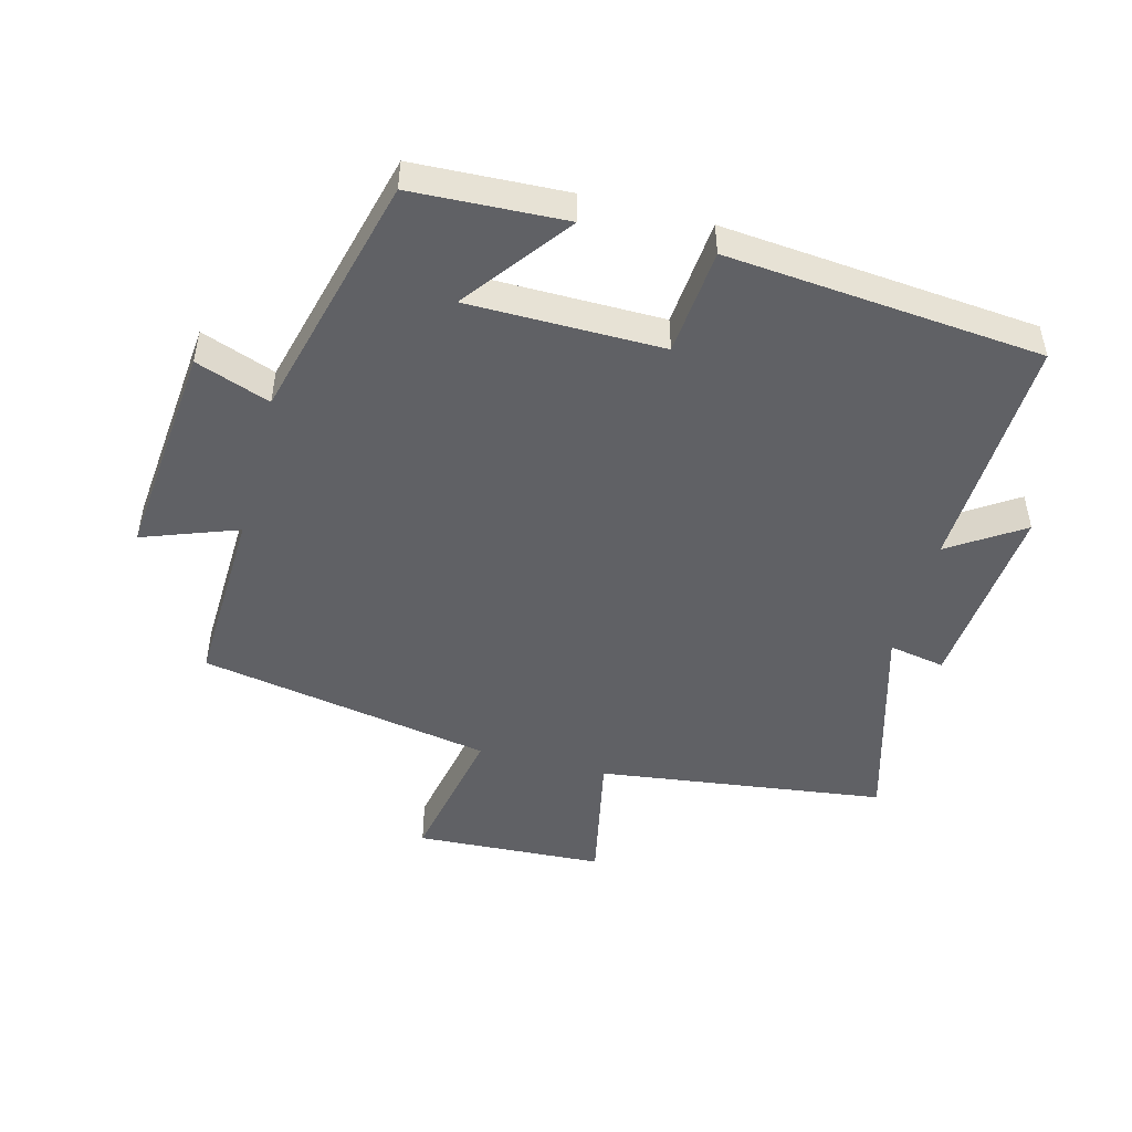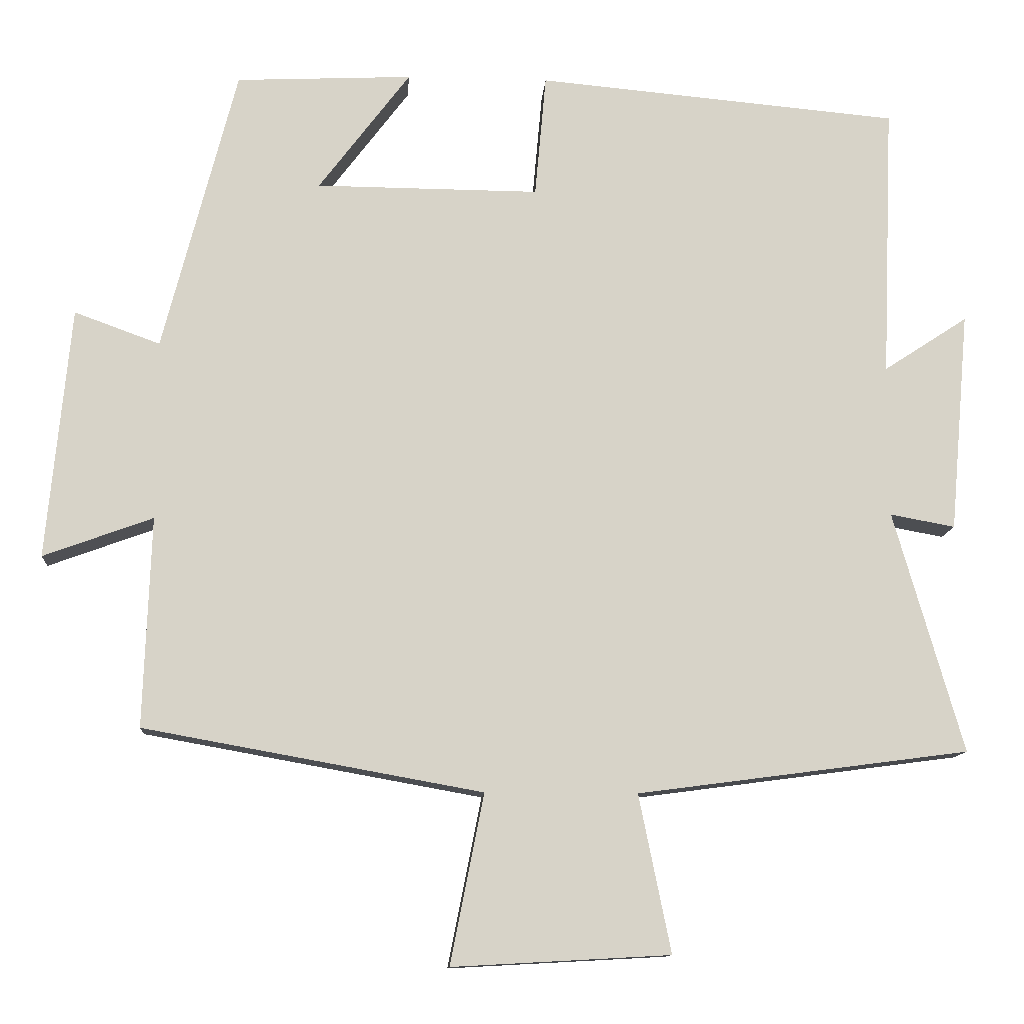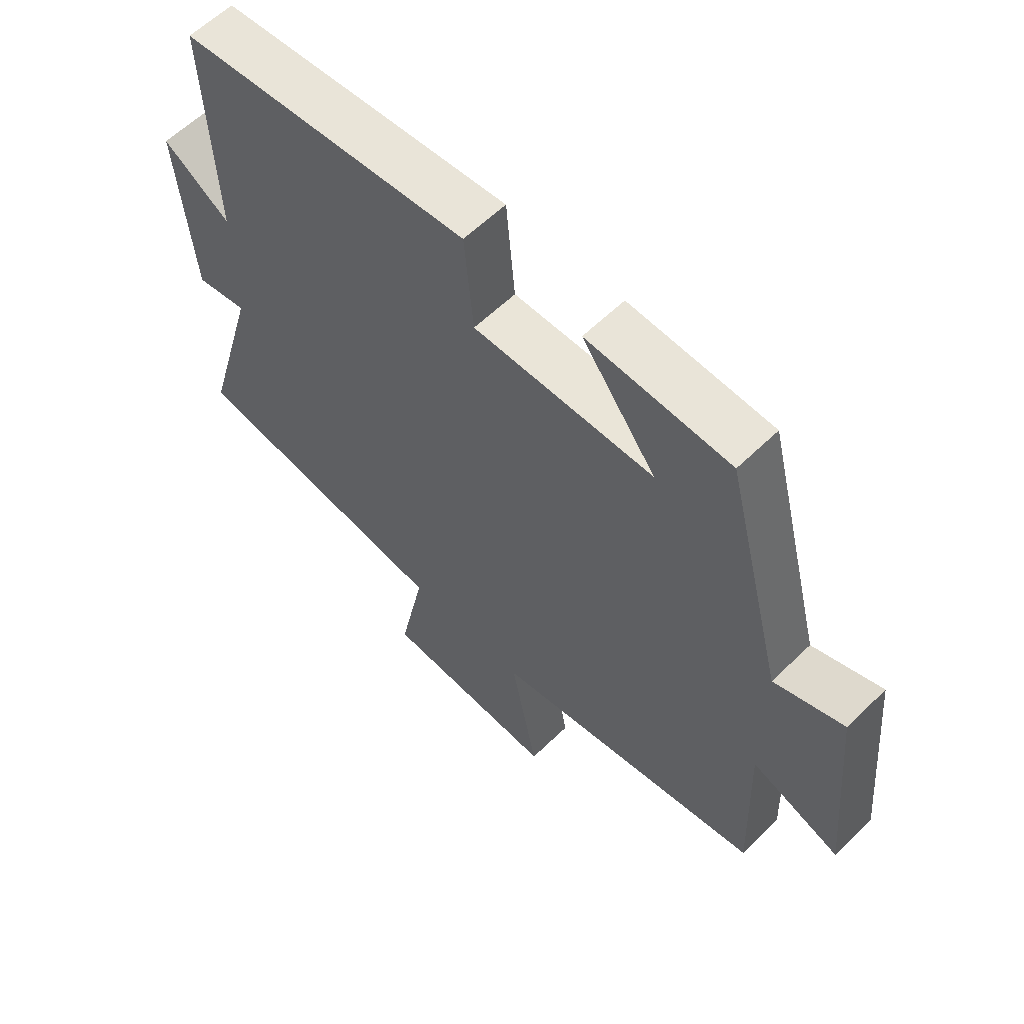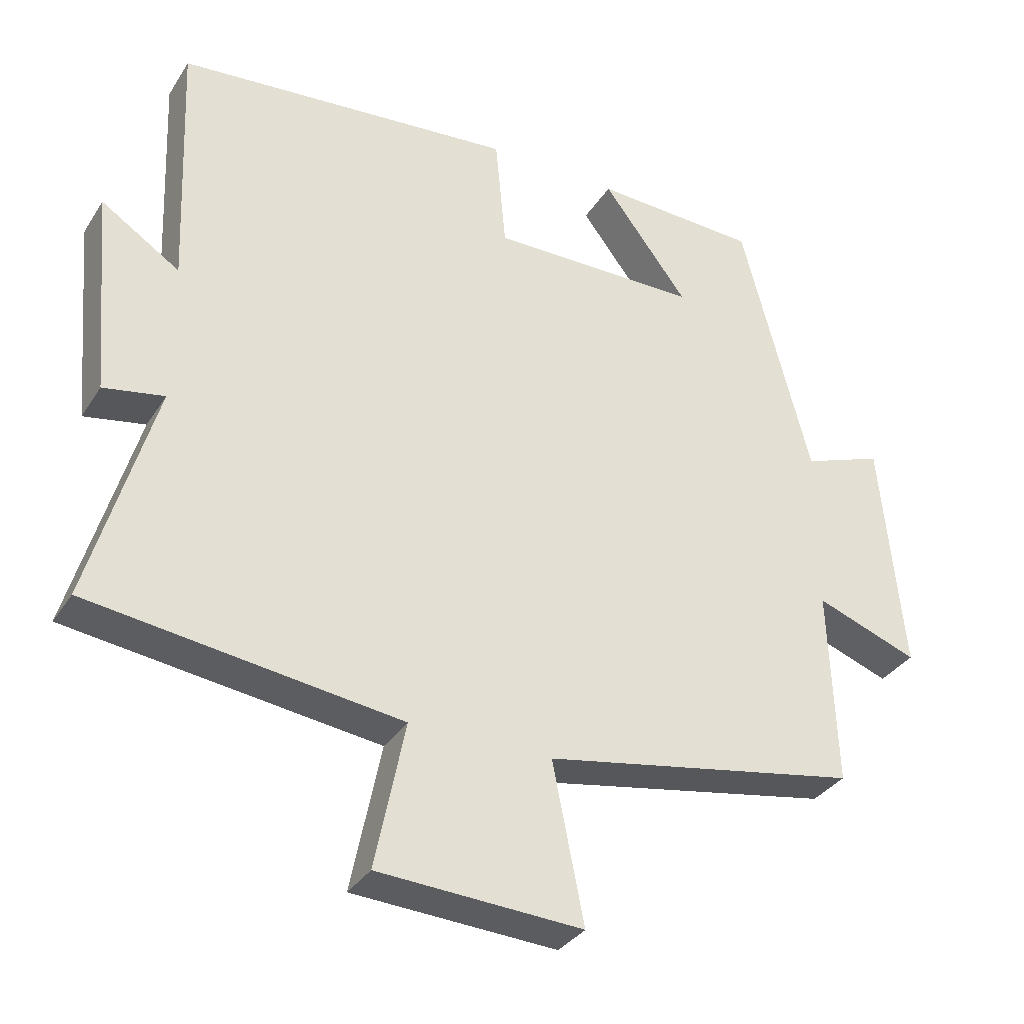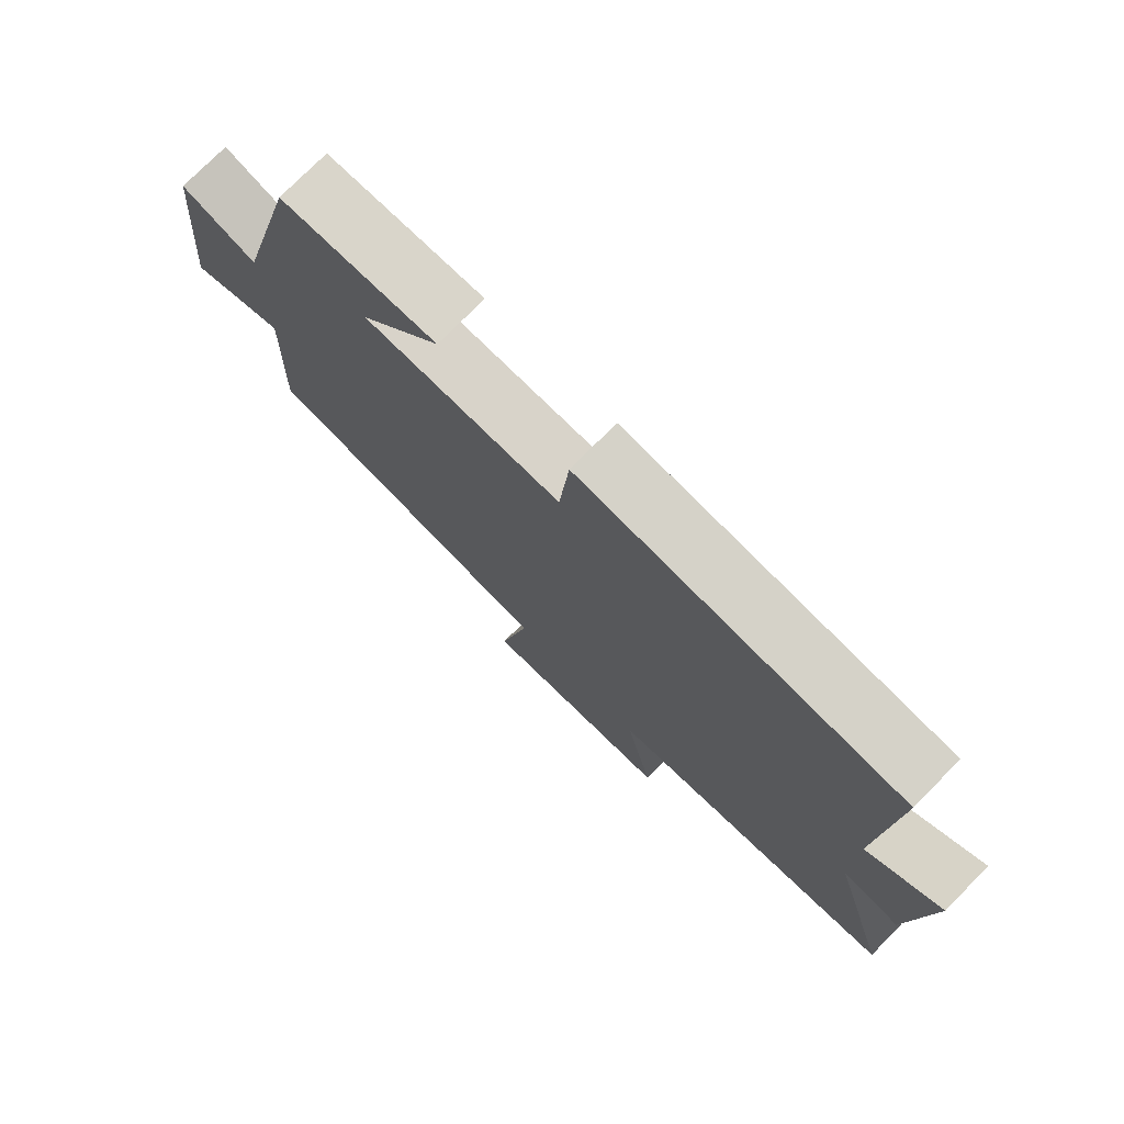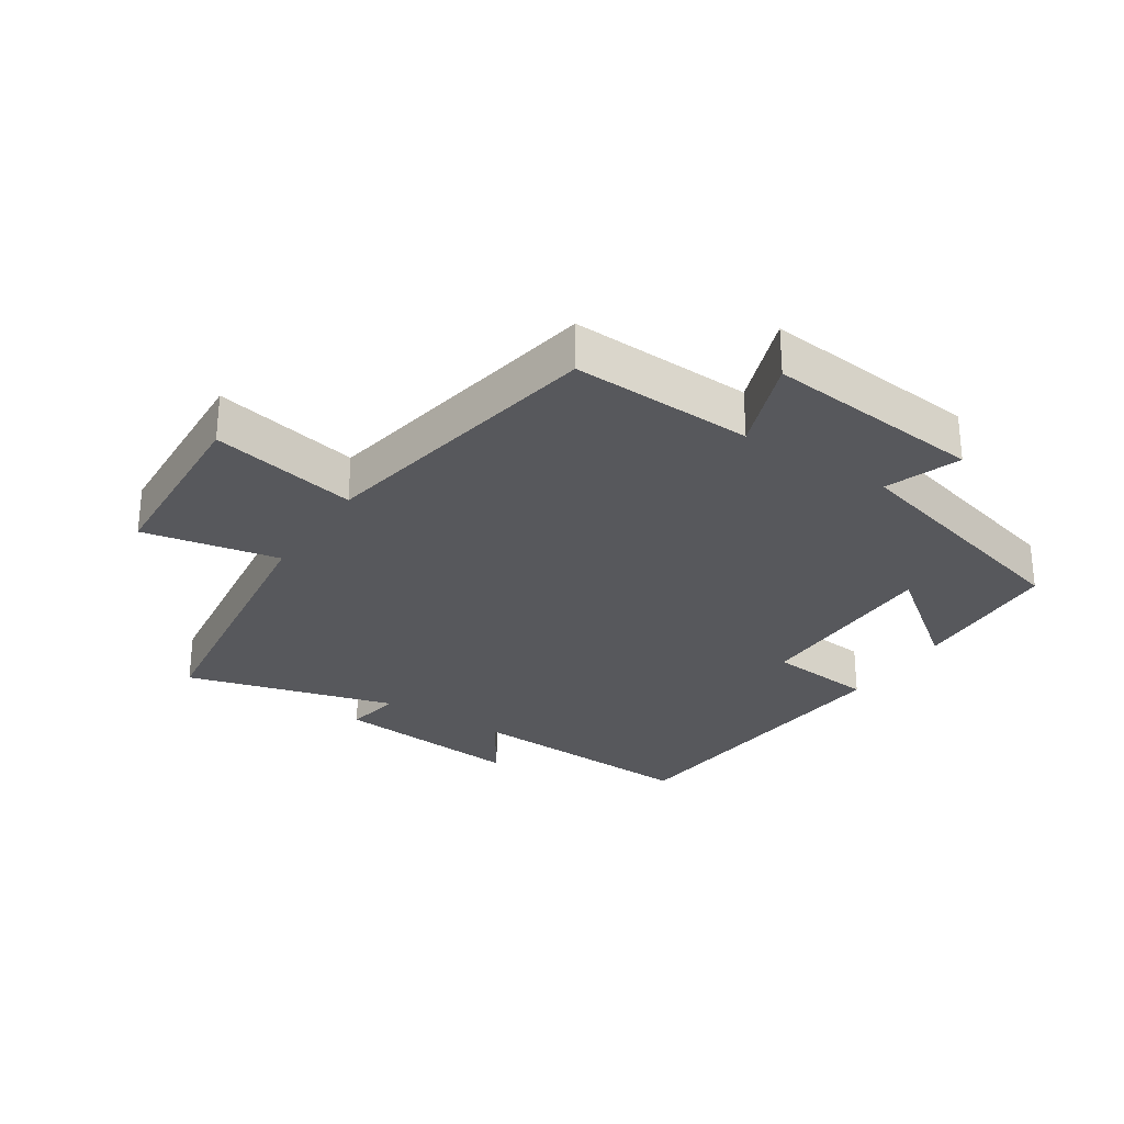
<metadata>
{"format":"obj","ext":"obj","renderer":"f3d","projection":"perspective","resolution":1024,"background":"white","views":[{"elev":-48.5,"azim":-14.8,"up":"+Y"},{"elev":-11.9,"azim":-3.9,"up":"+Z"},{"elev":59.7,"azim":-134.9,"up":"+Z"},{"elev":-33.6,"azim":152.2,"up":"+Z"},{"elev":75.9,"azim":44.6,"up":"+Z"},{"elev":-28.7,"azim":-123.4,"up":"+Y"}]}
</metadata>
<code>
v -0.401 0.07 0.489
v -0.164 0.07 0.5
v -0.287 0.07 0.337
v 0.013 0.07 0.335
v 0.028 0.07 0.5
v 0.515 0.07 0.456
v 0.5 0.07 0.089
v 0.613 0.07 0.163
v 0.587 0.07 -0.133
v 0.5 0.07 -0.117
v 0.593 0.07 -0.441
v 0.148 0.07 -0.5
v 0.191 0.07 -0.711
v -0.101 0.07 -0.727
v -0.056 0.07 -0.5
v -0.51 0.07 -0.418
v -0.5 0.07 -0.136
v -0.647 0.07 -0.19
v -0.615 0.07 0.148
v -0.5 0.07 0.106
v -0.401 0 0.489
v -0.164 0 0.5
v -0.287 0 0.337
v 0.013 0 0.335
v 0.028 0 0.5
v 0.515 0 0.456
v 0.5 0 0.089
v 0.613 0 0.163
v 0.587 0 -0.133
v 0.5 0 -0.117
v 0.593 0 -0.441
v 0.148 0 -0.5
v 0.191 0 -0.711
v -0.101 0 -0.727
v -0.056 0 -0.5
v -0.51 0 -0.418
v -0.5 0 -0.136
v -0.647 0 -0.19
v -0.615 0 0.148
v -0.5 0 0.106
f 17 18 19 20
f 17 20 1
f 15 16 17 1
f 12 13 14 15
f 10 11 12 15
f 7 8 9 10
f 7 10 15
f 6 7 15
f 5 6 15
f 4 5 15
f 3 4 15
f 1 2 3
f 1 3 15
f 40 39 38 37
f 21 40 37
f 21 37 36 35
f 35 34 33 32
f 35 32 31 30
f 30 29 28 27
f 35 30 27
f 35 27 26
f 35 26 25
f 35 25 24
f 35 24 23
f 23 22 21
f 35 23 21
f 1 21 22 2
f 2 22 23 3
f 3 23 24 4
f 4 24 25 5
f 5 25 26 6
f 6 26 27 7
f 7 27 28 8
f 8 28 29 9
f 9 29 30 10
f 10 30 31 11
f 11 31 32 12
f 12 32 33 13
f 13 33 34 14
f 14 34 35 15
f 15 35 36 16
f 16 36 37 17
f 17 37 38 18
f 18 38 39 19
f 19 39 40 20
f 20 40 21 1

</code>
